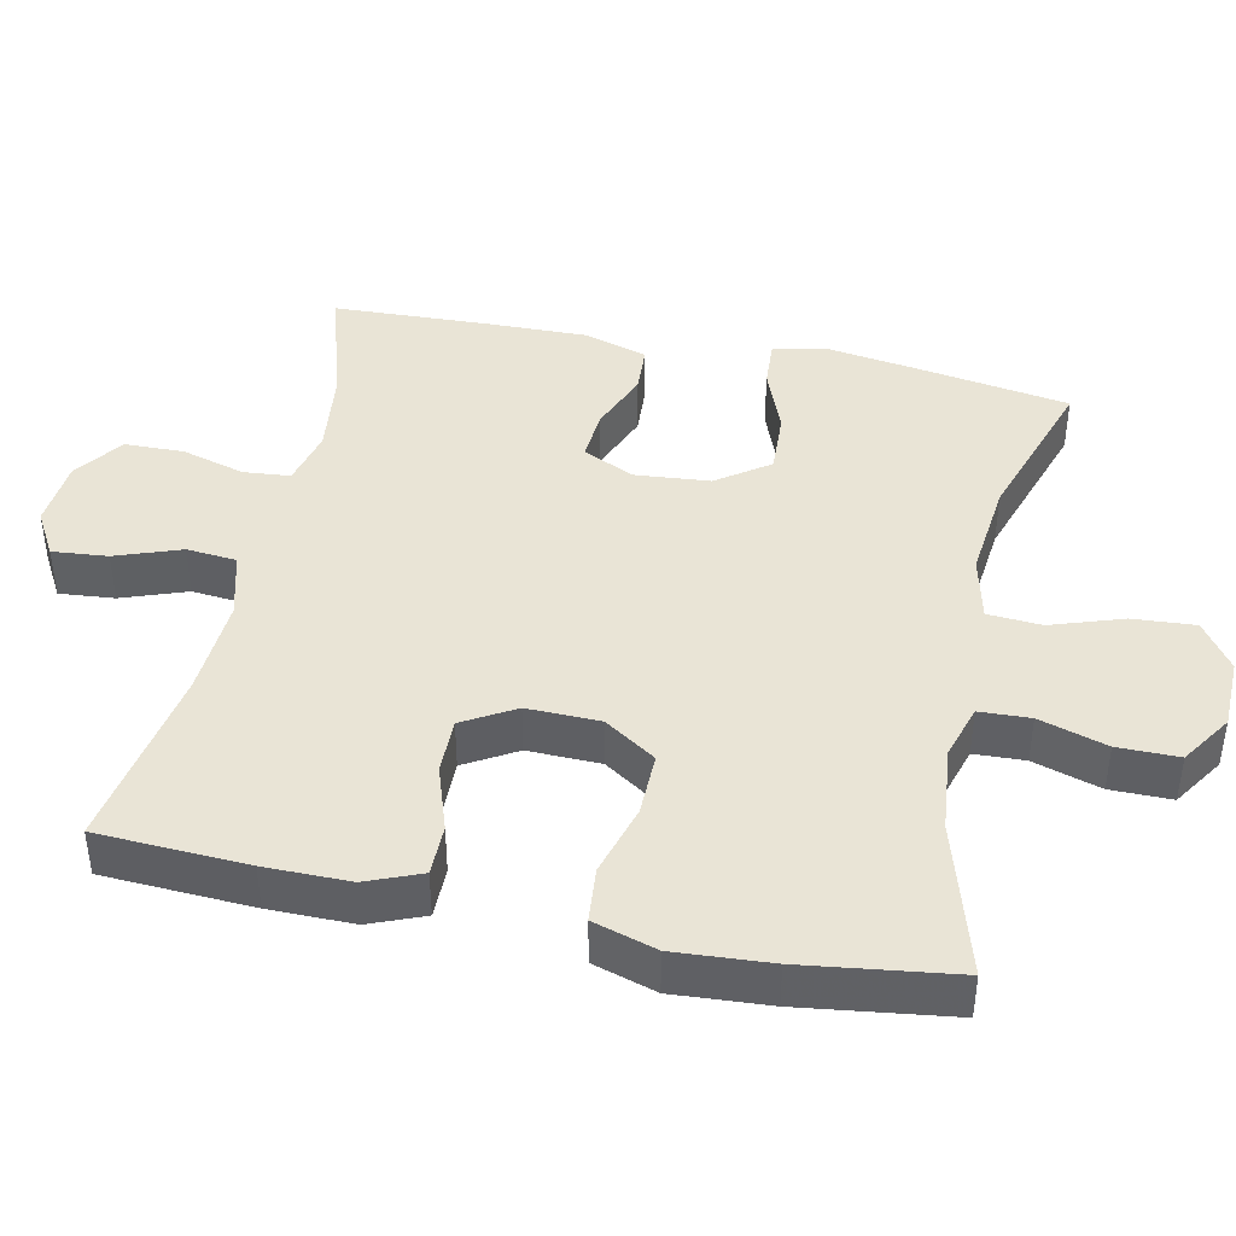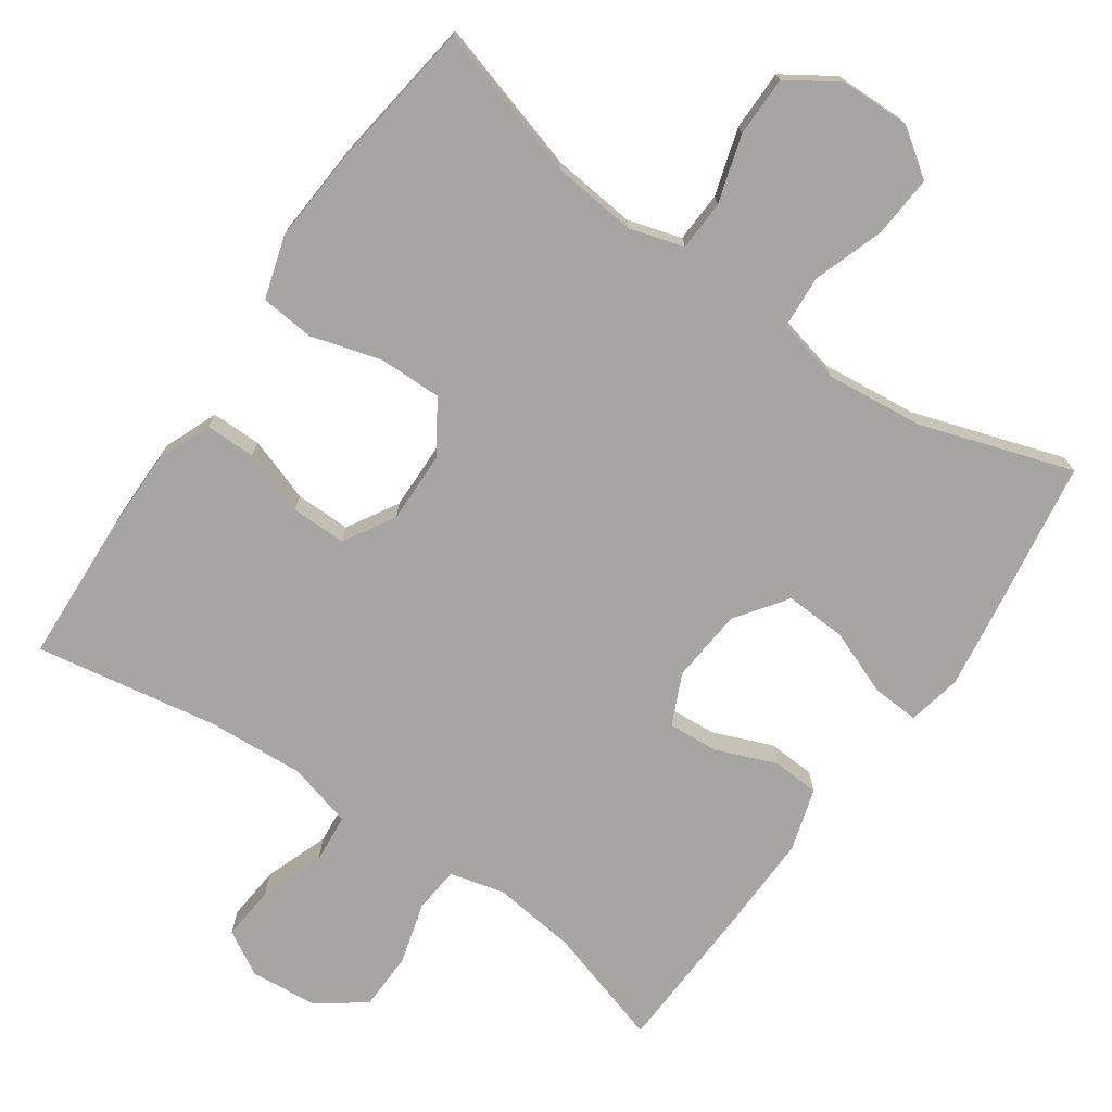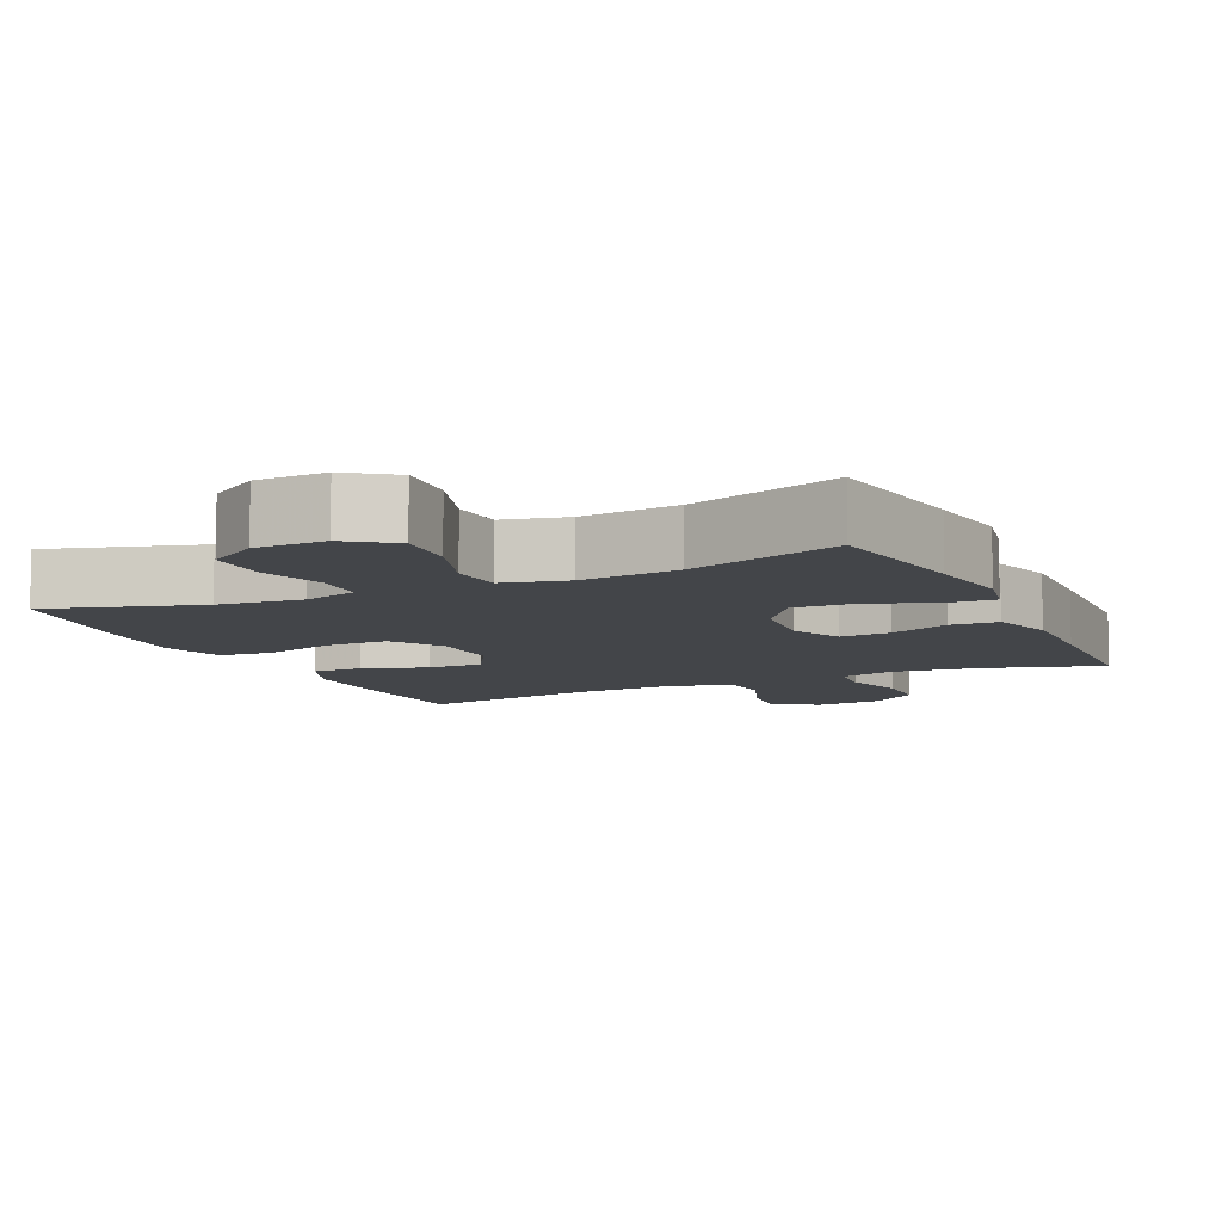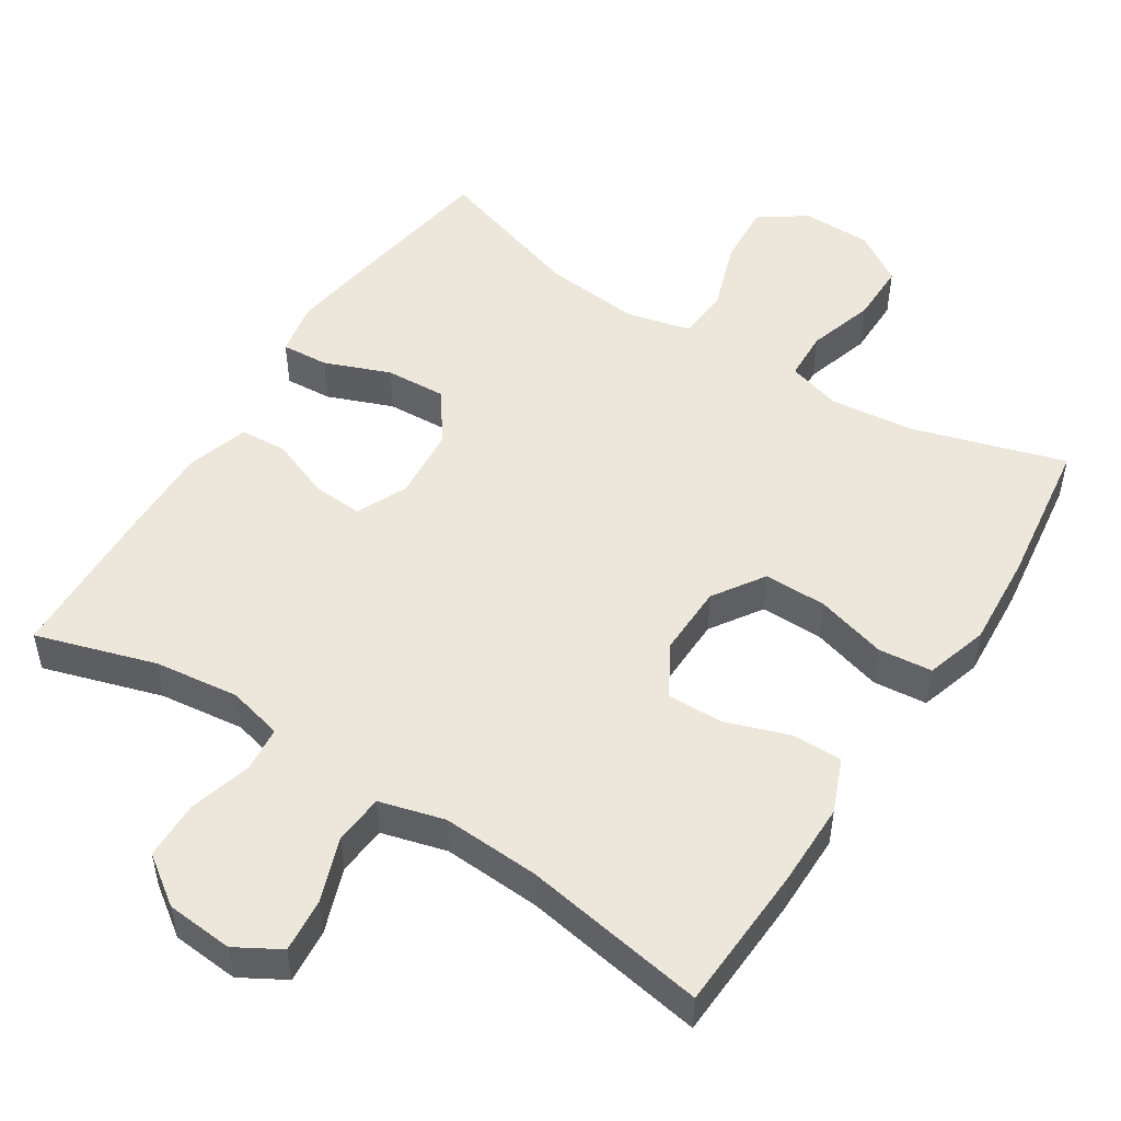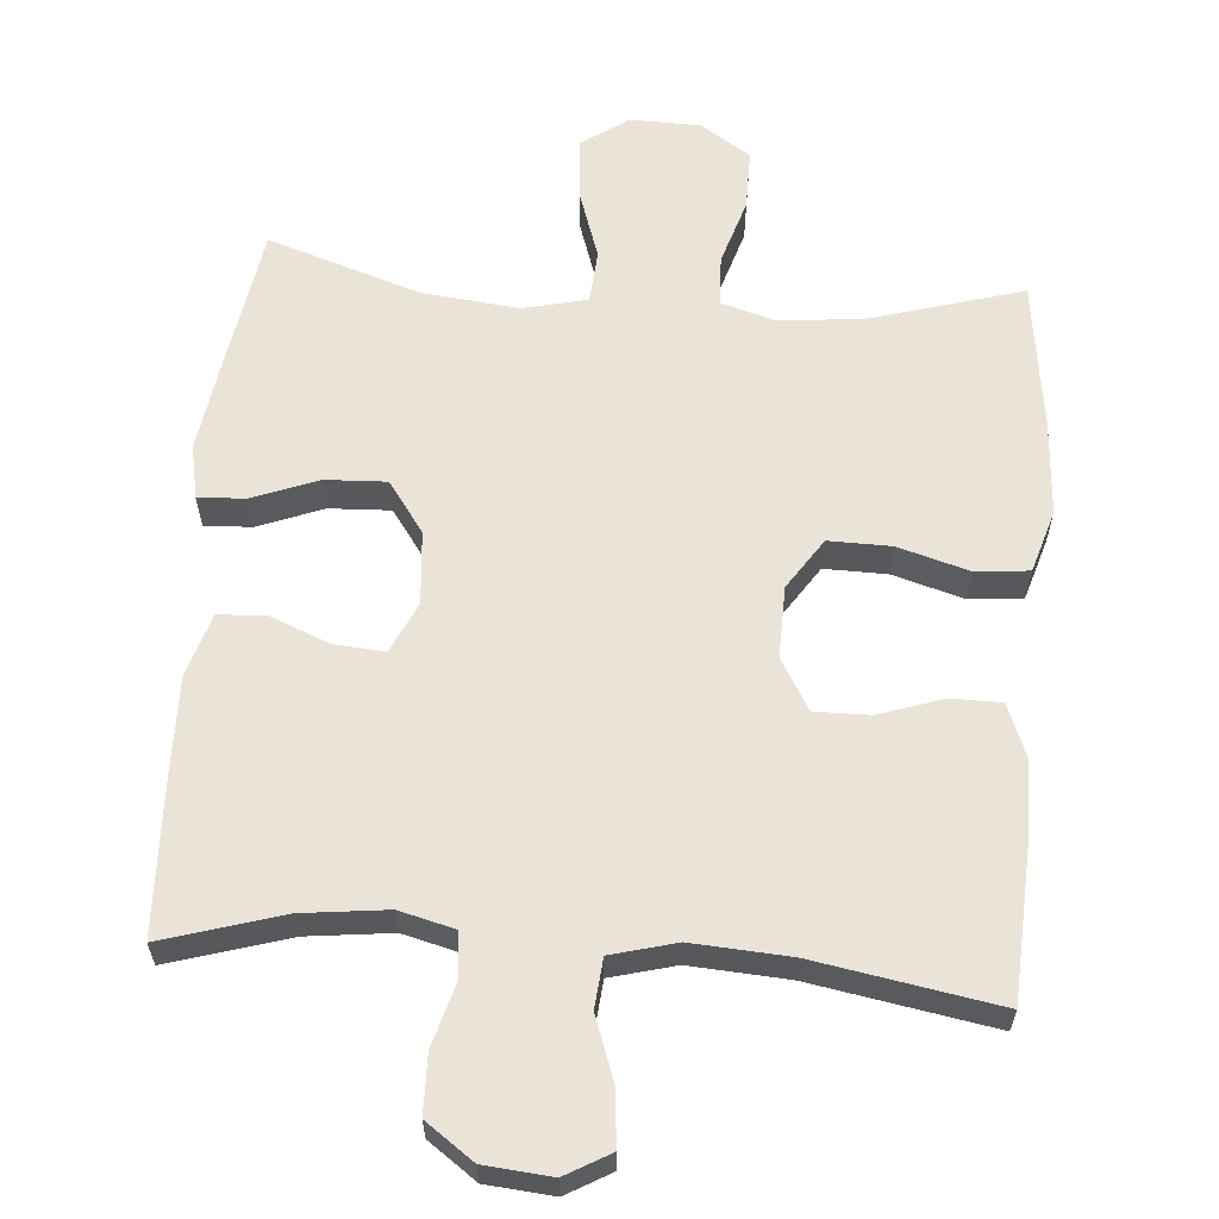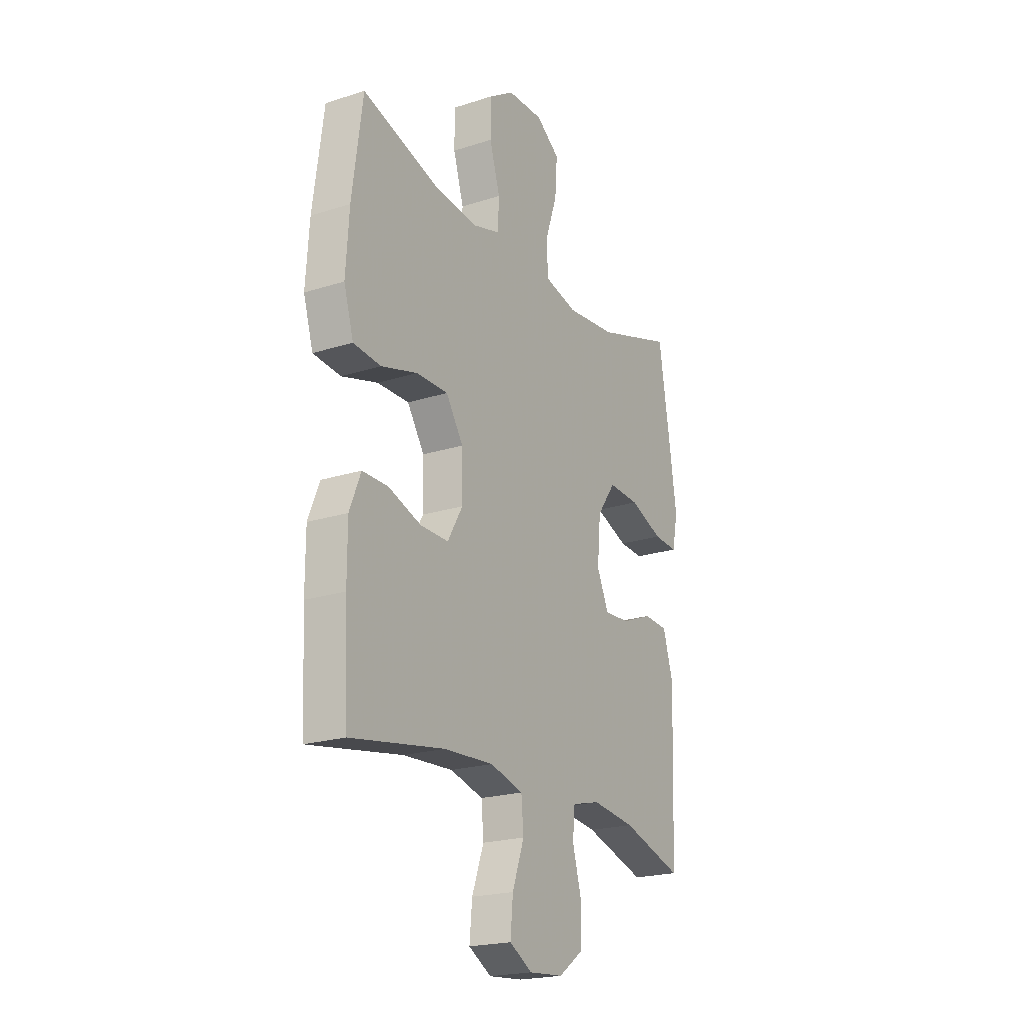
<metadata>
{"format":"obj","ext":"obj","renderer":"f3d","projection":"perspective","resolution":1024,"background":"white","views":[{"elev":42.5,"azim":-77.9,"up":"+Y"},{"elev":-73.6,"azim":-34.8,"up":"+Y"},{"elev":-8.8,"azim":24.8,"up":"+Y"},{"elev":50.3,"azim":-147.4,"up":"+Y"},{"elev":61.0,"azim":-175.3,"up":"+Y"},{"elev":-21.2,"azim":-60.2,"up":"+Z"}]}
</metadata>
<code>
v -0.5 0.07 0.5
v -0.291 0.07 0.438
v -0.175 0.07 0.426
v -0.101 0.07 0.448
v -0.098 0.07 0.517
v -0.126 0.07 0.609
v -0.126 0.07 0.692
v -0.057 0.07 0.737
v 0.039 0.07 0.739
v 0.103 0.07 0.694
v 0.097 0.07 0.609
v 0.064 0.07 0.512
v 0.069 0.07 0.439
v 0.157 0.07 0.418
v 0.291 0.07 0.432
v 0.5 0.07 0.5
v 0.533 0.07 0.29
v 0.55 0.07 0.172
v 0.535 0.07 0.098
v 0.47 0.07 0.102
v 0.38 0.07 0.137
v 0.296 0.07 0.141
v 0.246 0.07 0.071
v 0.237 0.07 -0.03
v 0.269 0.07 -0.1
v 0.339 0.07 -0.095
v 0.421 0.07 -0.062
v 0.486 0.07 -0.066
v 0.512 0.07 -0.152
v 0.509 0.07 -0.286
v 0.5 0.07 -0.5
v 0.336 0.07 -0.45
v 0.22 0.07 -0.436
v 0.144 0.07 -0.455
v 0.138 0.07 -0.518
v 0.162 0.07 -0.604
v 0.16 0.07 -0.684
v 0.094 0.07 -0.731
v 0.002 0.07 -0.739
v -0.059 0.07 -0.704
v -0.052 0.07 -0.629
v -0.02 0.07 -0.541
v -0.026 0.07 -0.473
v -0.115 0.07 -0.449
v -0.249 0.07 -0.457
v -0.5 0.07 -0.5
v -0.51 0.07 -0.297
v -0.51 0.07 -0.182
v -0.48 0.07 -0.108
v -0.411 0.07 -0.108
v -0.323 0.07 -0.138
v -0.247 0.07 -0.139
v -0.206 0.07 -0.069
v -0.208 0.07 0.03
v -0.254 0.07 0.1
v -0.34 0.07 0.099
v -0.437 0.07 0.071
v -0.511 0.07 0.078
v -0.537 0.07 0.164
v -0.528 0.07 0.294
v -0.5 0 0.5
v -0.291 0 0.438
v -0.175 0 0.426
v -0.101 0 0.448
v -0.098 0 0.517
v -0.126 0 0.609
v -0.126 0 0.692
v -0.057 0 0.737
v 0.039 0 0.739
v 0.103 0 0.694
v 0.097 0 0.609
v 0.064 0 0.512
v 0.069 0 0.439
v 0.157 0 0.418
v 0.291 0 0.432
v 0.5 0 0.5
v 0.533 0 0.29
v 0.55 0 0.172
v 0.535 0 0.098
v 0.47 0 0.102
v 0.38 0 0.137
v 0.296 0 0.141
v 0.246 0 0.071
v 0.237 0 -0.03
v 0.269 0 -0.1
v 0.339 0 -0.095
v 0.421 0 -0.062
v 0.486 0 -0.066
v 0.512 0 -0.152
v 0.509 0 -0.286
v 0.5 0 -0.5
v 0.336 0 -0.45
v 0.22 0 -0.436
v 0.144 0 -0.455
v 0.138 0 -0.518
v 0.162 0 -0.604
v 0.16 0 -0.684
v 0.094 0 -0.731
v 0.002 0 -0.739
v -0.059 0 -0.704
v -0.052 0 -0.629
v -0.02 0 -0.541
v -0.026 0 -0.473
v -0.115 0 -0.449
v -0.249 0 -0.457
v -0.5 0 -0.5
v -0.51 0 -0.297
v -0.51 0 -0.182
v -0.48 0 -0.108
v -0.411 0 -0.108
v -0.323 0 -0.138
v -0.247 0 -0.139
v -0.206 0 -0.069
v -0.208 0 0.03
v -0.254 0 0.1
v -0.34 0 0.099
v -0.437 0 0.071
v -0.511 0 0.078
v -0.537 0 0.164
v -0.528 0 0.294
f 60 1 2
f 59 60 2
f 58 59 2
f 57 58 2
f 56 57 2
f 55 56 2 3
f 54 55 3 4
f 53 54 4
f 49 50 51
f 48 49 51
f 47 48 51
f 46 47 51
f 45 46 51
f 44 45 51 52
f 43 44 52 53
f 40 41 42
f 39 40 42
f 38 39 42
f 37 38 42
f 36 37 42
f 35 36 42
f 34 35 42 43
f 43 53 4
f 34 43 4
f 33 34 4
f 30 31 32
f 29 30 32
f 28 29 32
f 27 28 32
f 26 27 32
f 25 26 32 33
f 19 20 21
f 18 19 21
f 17 18 21
f 16 17 21
f 15 16 21
f 14 15 21 22
f 13 14 22 23
f 10 11 12
f 9 10 12
f 8 9 12
f 7 8 12
f 6 7 12
f 5 6 12
f 5 12 13
f 33 4 5
f 25 33 5
f 24 25 5
f 5 13 23 24
f 62 61 120
f 62 120 119
f 62 119 118
f 62 118 117
f 62 117 116
f 63 62 116 115
f 64 63 115 114
f 64 114 113
f 111 110 109
f 111 109 108
f 111 108 107
f 111 107 106
f 111 106 105
f 112 111 105 104
f 113 112 104 103
f 102 101 100
f 102 100 99
f 102 99 98
f 102 98 97
f 102 97 96
f 102 96 95
f 103 102 95 94
f 64 113 103
f 64 103 94
f 64 94 93
f 92 91 90
f 92 90 89
f 92 89 88
f 92 88 87
f 92 87 86
f 93 92 86 85
f 81 80 79
f 81 79 78
f 81 78 77
f 81 77 76
f 81 76 75
f 82 81 75 74
f 83 82 74 73
f 72 71 70
f 72 70 69
f 72 69 68
f 72 68 67
f 72 67 66
f 72 66 65
f 73 72 65
f 65 64 93
f 65 93 85
f 65 85 84
f 84 83 73 65
f 1 61 62 2
f 2 62 63 3
f 3 63 64 4
f 4 64 65 5
f 5 65 66 6
f 6 66 67 7
f 7 67 68 8
f 8 68 69 9
f 9 69 70 10
f 10 70 71 11
f 11 71 72 12
f 12 72 73 13
f 13 73 74 14
f 14 74 75 15
f 15 75 76 16
f 16 76 77 17
f 17 77 78 18
f 18 78 79 19
f 19 79 80 20
f 20 80 81 21
f 21 81 82 22
f 22 82 83 23
f 23 83 84 24
f 24 84 85 25
f 25 85 86 26
f 26 86 87 27
f 27 87 88 28
f 28 88 89 29
f 29 89 90 30
f 30 90 91 31
f 31 91 92 32
f 32 92 93 33
f 33 93 94 34
f 34 94 95 35
f 35 95 96 36
f 36 96 97 37
f 37 97 98 38
f 38 98 99 39
f 39 99 100 40
f 40 100 101 41
f 41 101 102 42
f 42 102 103 43
f 43 103 104 44
f 44 104 105 45
f 45 105 106 46
f 46 106 107 47
f 47 107 108 48
f 48 108 109 49
f 49 109 110 50
f 50 110 111 51
f 51 111 112 52
f 52 112 113 53
f 53 113 114 54
f 54 114 115 55
f 55 115 116 56
f 56 116 117 57
f 57 117 118 58
f 58 118 119 59
f 59 119 120 60
f 60 120 61 1

</code>
